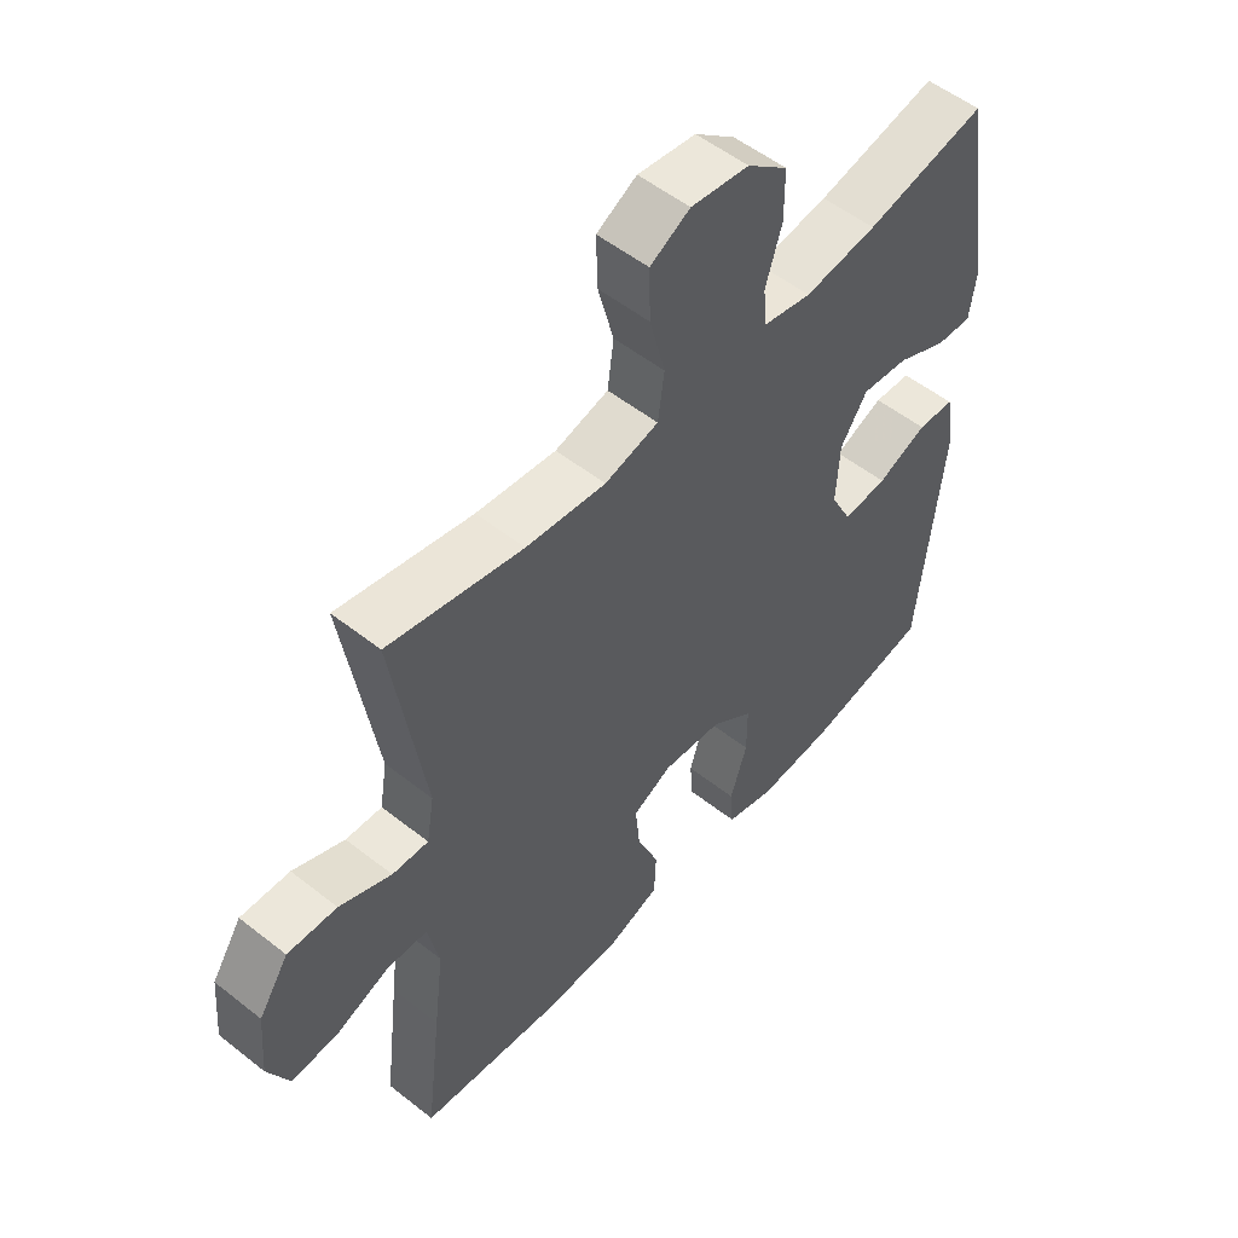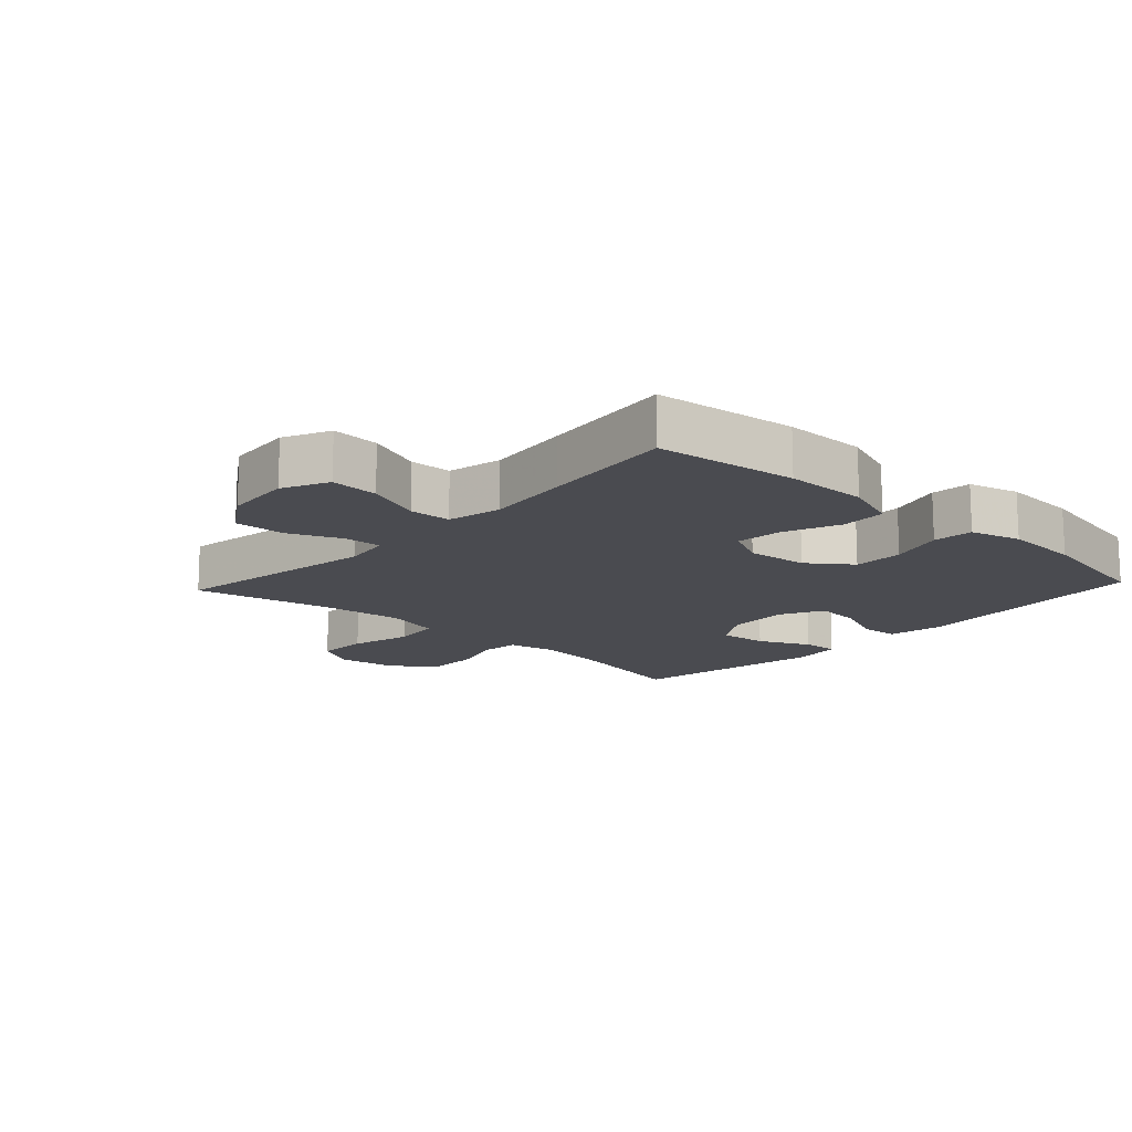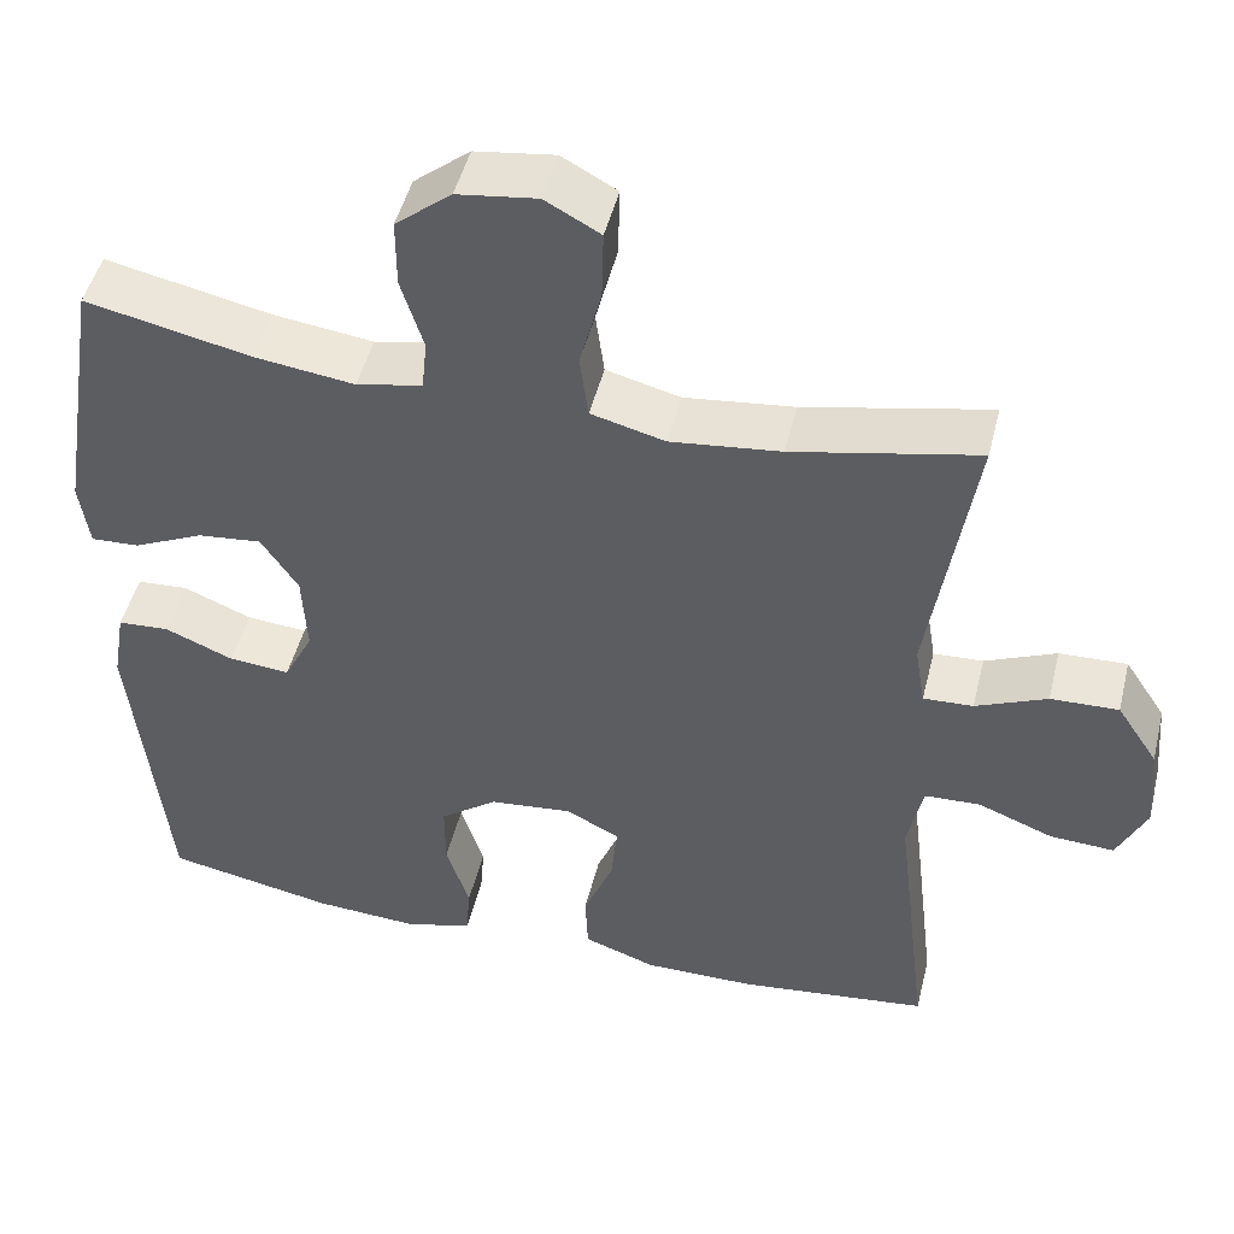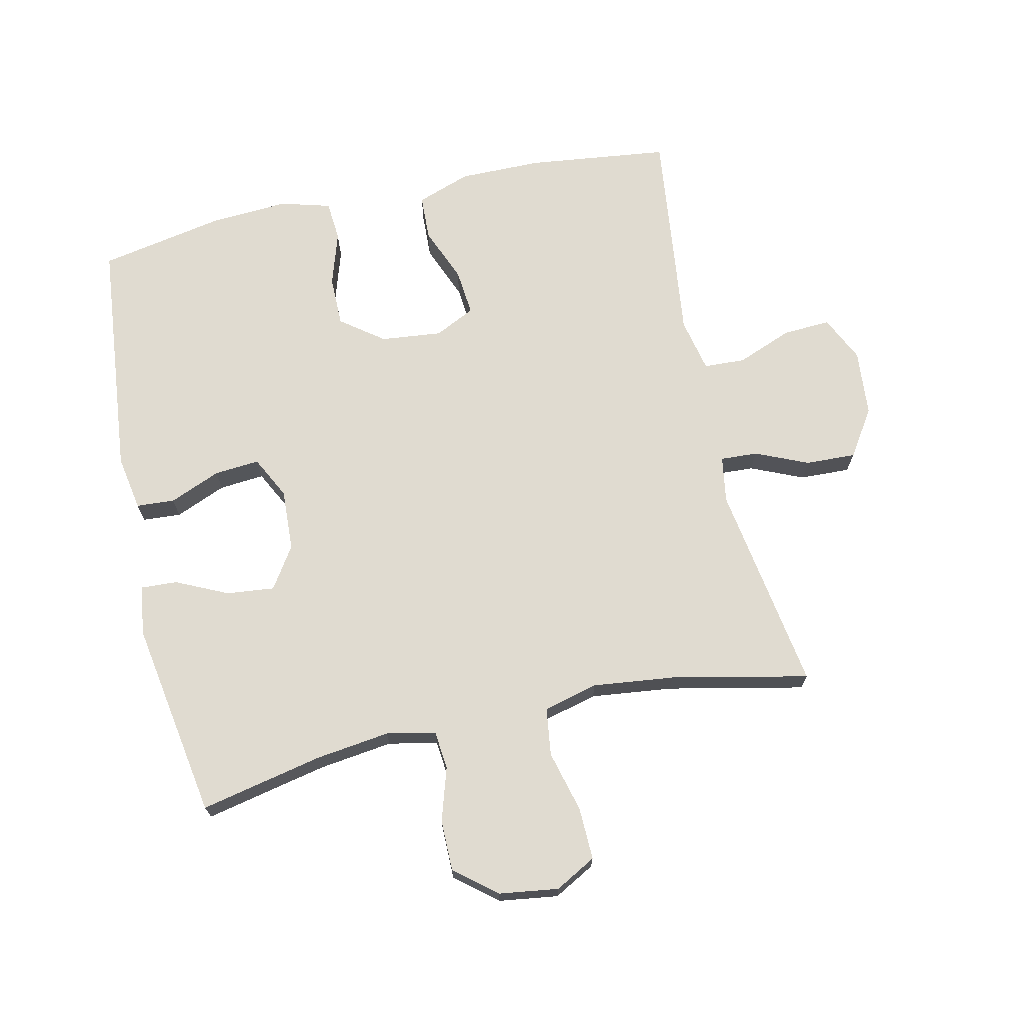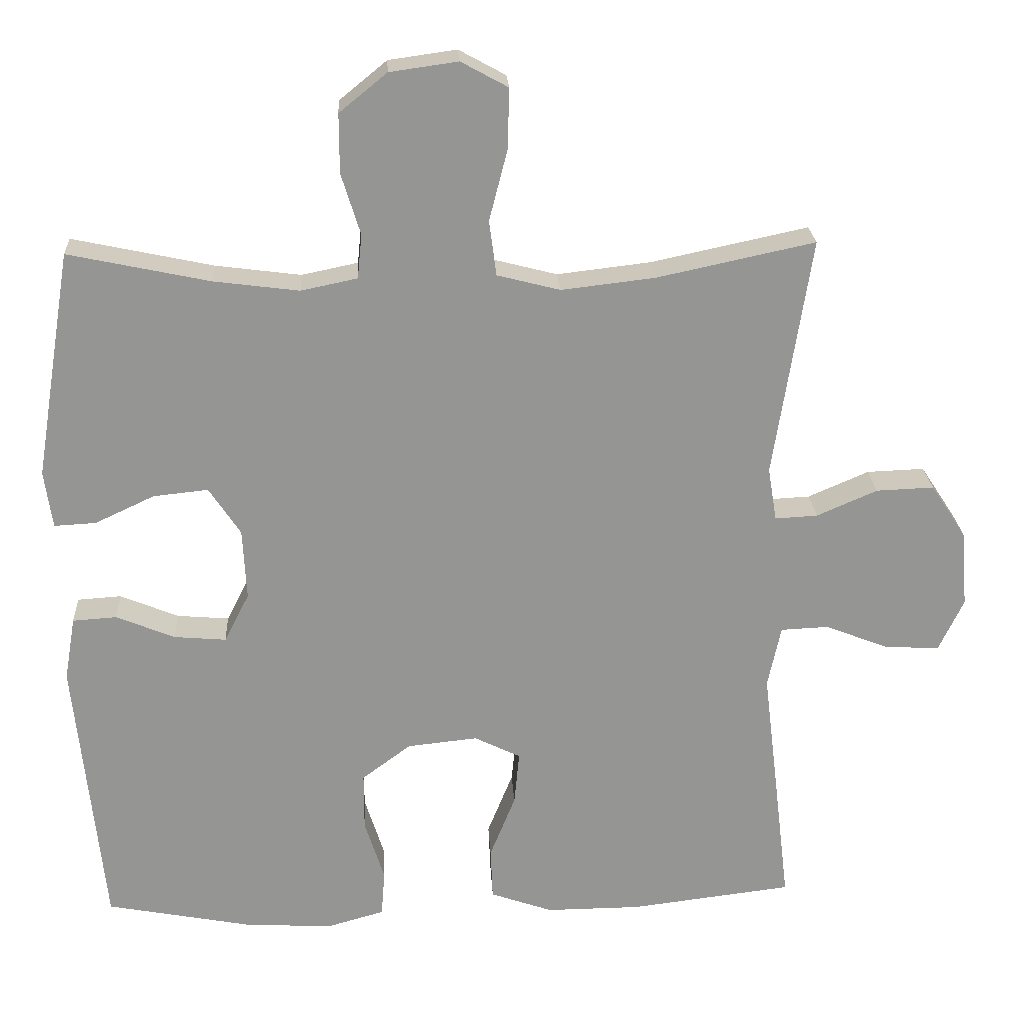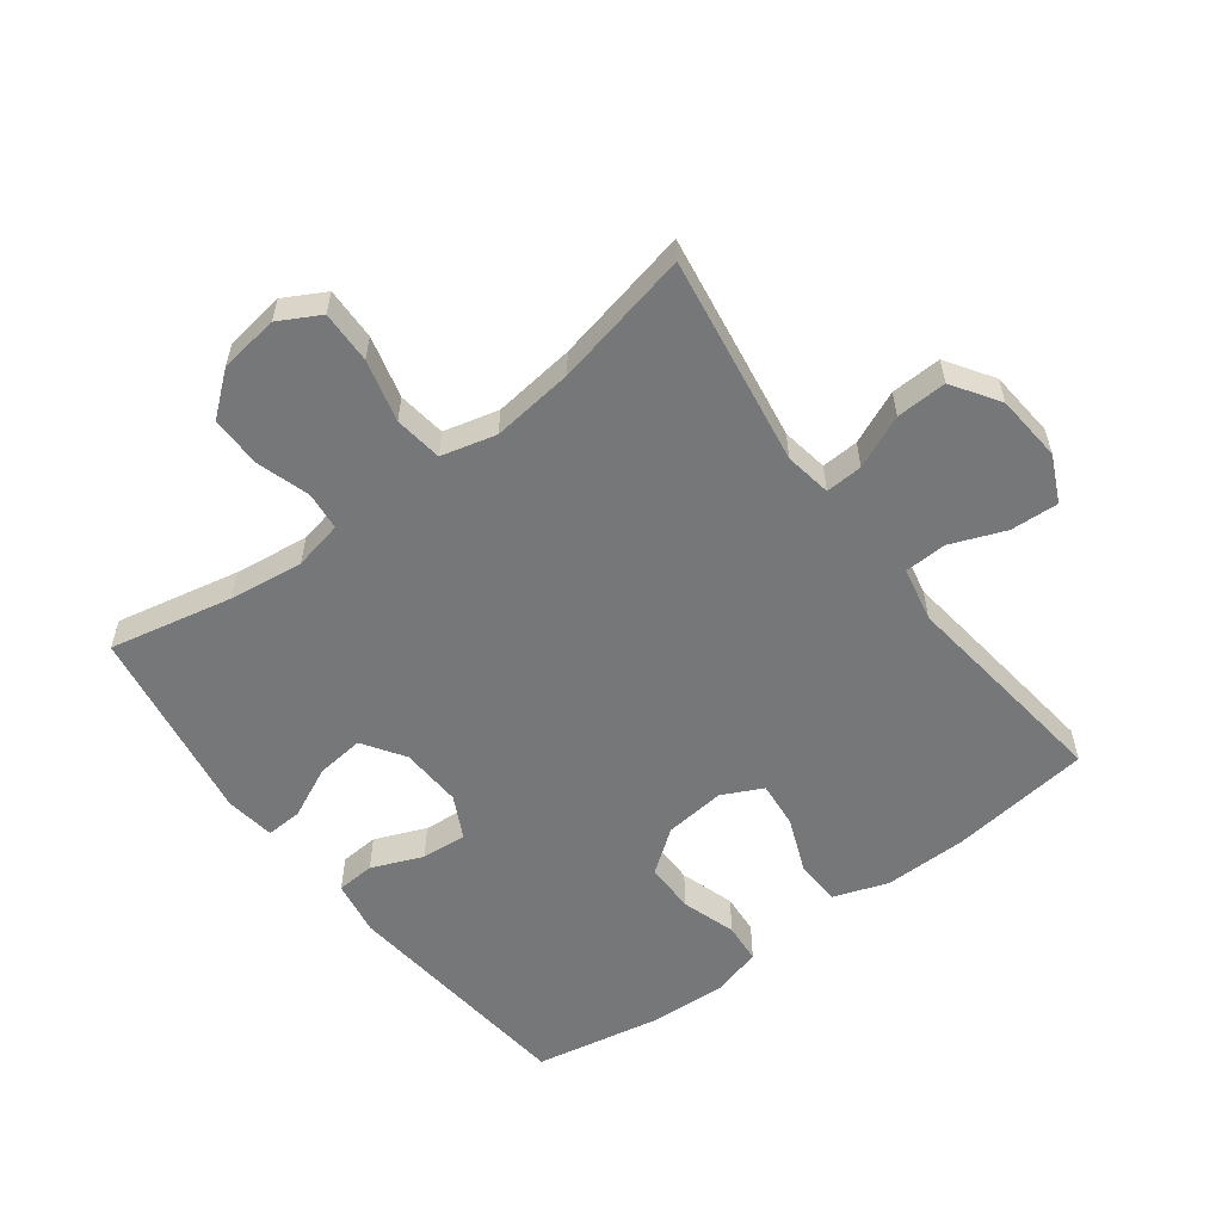
<metadata>
{"format":"obj","ext":"obj","renderer":"f3d","projection":"perspective","resolution":1024,"background":"white","views":[{"elev":53.4,"azim":130.2,"up":"+Z"},{"elev":-14.5,"azim":137.1,"up":"+Y"},{"elev":48.1,"azim":13.8,"up":"+Z"},{"elev":70.1,"azim":-12.6,"up":"+Y"},{"elev":22.9,"azim":-3.1,"up":"+Z"},{"elev":-57.0,"azim":37.0,"up":"+Y"}]}
</metadata>
<code>
v 0.5 0.07 -0.5
v 0.278 0.07 -0.527
v 0.148 0.07 -0.528
v 0.063 0.07 -0.498
v 0.06 0.07 -0.427
v 0.095 0.07 -0.34
v 0.102 0.07 -0.267
v 0.039 0.07 -0.236
v -0.057 0.07 -0.246
v -0.124 0.07 -0.296
v -0.124 0.07 -0.375
v -0.097 0.07 -0.46
v -0.102 0.07 -0.523
v -0.181 0.07 -0.545
v -0.302 0.07 -0.538
v -0.5 0.07 -0.5
v -0.539 0.07 -0.121
v -0.524 0.07 -0.034
v -0.464 0.07 -0.03
v -0.384 0.07 -0.063
v -0.313 0.07 -0.069
v -0.279 0.07 -0.002
v -0.284 0.07 0.095
v -0.327 0.07 0.16
v -0.402 0.07 0.152
v -0.483 0.07 0.114
v -0.54 0.07 0.111
v -0.551 0.07 0.189
v -0.5 0.07 0.5
v -0.307 0.07 0.459
v -0.191 0.07 0.444
v -0.114 0.07 0.46
v -0.108 0.07 0.52
v -0.134 0.07 0.604
v -0.134 0.07 0.684
v -0.069 0.07 0.737
v 0.024 0.07 0.75
v 0.088 0.07 0.715
v 0.086 0.07 0.633
v 0.061 0.07 0.536
v 0.071 0.07 0.461
v 0.157 0.07 0.439
v 0.285 0.07 0.454
v 0.5 0.07 0.5
v 0.449 0.07 0.172
v 0.461 0.07 0.099
v 0.519 0.07 0.102
v 0.602 0.07 0.138
v 0.681 0.07 0.141
v 0.729 0.07 0.068
v 0.738 0.07 -0.037
v 0.704 0.07 -0.109
v 0.629 0.07 -0.105
v 0.542 0.07 -0.071
v 0.477 0.07 -0.074
v 0.459 0.07 -0.159
v 0.475 0.07 -0.29
v 0.5 0 -0.5
v 0.278 0 -0.527
v 0.148 0 -0.528
v 0.063 0 -0.498
v 0.06 0 -0.427
v 0.095 0 -0.34
v 0.102 0 -0.267
v 0.039 0 -0.236
v -0.057 0 -0.246
v -0.124 0 -0.296
v -0.124 0 -0.375
v -0.097 0 -0.46
v -0.102 0 -0.523
v -0.181 0 -0.545
v -0.302 0 -0.538
v -0.5 0 -0.5
v -0.539 0 -0.121
v -0.524 0 -0.034
v -0.464 0 -0.03
v -0.384 0 -0.063
v -0.313 0 -0.069
v -0.279 0 -0.002
v -0.284 0 0.095
v -0.327 0 0.16
v -0.402 0 0.152
v -0.483 0 0.114
v -0.54 0 0.111
v -0.551 0 0.189
v -0.5 0 0.5
v -0.307 0 0.459
v -0.191 0 0.444
v -0.114 0 0.46
v -0.108 0 0.52
v -0.134 0 0.604
v -0.134 0 0.684
v -0.069 0 0.737
v 0.024 0 0.75
v 0.088 0 0.715
v 0.086 0 0.633
v 0.061 0 0.536
v 0.071 0 0.461
v 0.157 0 0.439
v 0.285 0 0.454
v 0.5 0 0.5
v 0.449 0 0.172
v 0.461 0 0.099
v 0.519 0 0.102
v 0.602 0 0.138
v 0.681 0 0.141
v 0.729 0 0.068
v 0.738 0 -0.037
v 0.704 0 -0.109
v 0.629 0 -0.105
v 0.542 0 -0.071
v 0.477 0 -0.074
v 0.459 0 -0.159
v 0.475 0 -0.29
f 4 5 6
f 3 4 6
f 2 3 6
f 1 2 6
f 57 1 6
f 56 57 6
f 55 56 6 7
f 52 53 54
f 51 52 54
f 50 51 54
f 49 50 54
f 48 49 54
f 47 48 54
f 46 47 54 55
f 55 7 8
f 46 55 8
f 45 46 8
f 45 8 9
f 44 45 9
f 43 44 9
f 38 39 40
f 37 38 40
f 36 37 40
f 35 36 40
f 34 35 40
f 33 34 40
f 32 33 40 41
f 31 32 41 42
f 28 29 30
f 27 28 30
f 26 27 30
f 25 26 30
f 24 25 30 31
f 23 24 31 42
f 18 19 20
f 17 18 20
f 16 17 20
f 15 16 20
f 14 15 20
f 13 14 20
f 12 13 20
f 11 12 20
f 10 11 20 21
f 43 9 10
f 42 43 10
f 23 42 10
f 22 23 10
f 10 21 22
f 63 62 61
f 63 61 60
f 63 60 59
f 63 59 58
f 63 58 114
f 63 114 113
f 64 63 113 112
f 111 110 109
f 111 109 108
f 111 108 107
f 111 107 106
f 111 106 105
f 111 105 104
f 112 111 104 103
f 65 64 112
f 65 112 103
f 65 103 102
f 66 65 102
f 66 102 101
f 66 101 100
f 97 96 95
f 97 95 94
f 97 94 93
f 97 93 92
f 97 92 91
f 97 91 90
f 98 97 90 89
f 99 98 89 88
f 87 86 85
f 87 85 84
f 87 84 83
f 87 83 82
f 88 87 82 81
f 99 88 81 80
f 77 76 75
f 77 75 74
f 77 74 73
f 77 73 72
f 77 72 71
f 77 71 70
f 77 70 69
f 77 69 68
f 78 77 68 67
f 67 66 100
f 67 100 99
f 67 99 80
f 67 80 79
f 79 78 67
f 1 58 59 2
f 2 59 60 3
f 3 60 61 4
f 4 61 62 5
f 5 62 63 6
f 6 63 64 7
f 7 64 65 8
f 8 65 66 9
f 9 66 67 10
f 10 67 68 11
f 11 68 69 12
f 12 69 70 13
f 13 70 71 14
f 14 71 72 15
f 15 72 73 16
f 16 73 74 17
f 17 74 75 18
f 18 75 76 19
f 19 76 77 20
f 20 77 78 21
f 21 78 79 22
f 22 79 80 23
f 23 80 81 24
f 24 81 82 25
f 25 82 83 26
f 26 83 84 27
f 27 84 85 28
f 28 85 86 29
f 29 86 87 30
f 30 87 88 31
f 31 88 89 32
f 32 89 90 33
f 33 90 91 34
f 34 91 92 35
f 35 92 93 36
f 36 93 94 37
f 37 94 95 38
f 38 95 96 39
f 39 96 97 40
f 40 97 98 41
f 41 98 99 42
f 42 99 100 43
f 43 100 101 44
f 44 101 102 45
f 45 102 103 46
f 46 103 104 47
f 47 104 105 48
f 48 105 106 49
f 49 106 107 50
f 50 107 108 51
f 51 108 109 52
f 52 109 110 53
f 53 110 111 54
f 54 111 112 55
f 55 112 113 56
f 56 113 114 57
f 57 114 58 1

</code>
